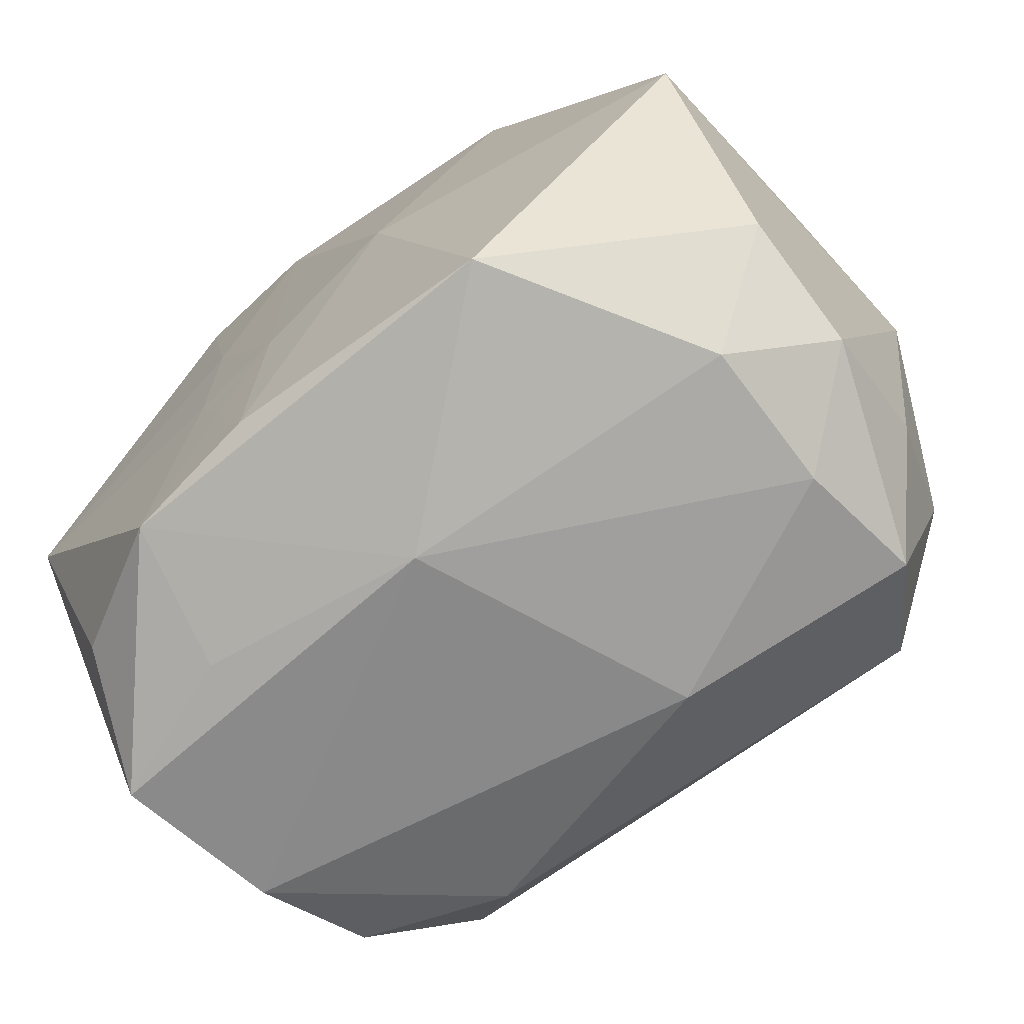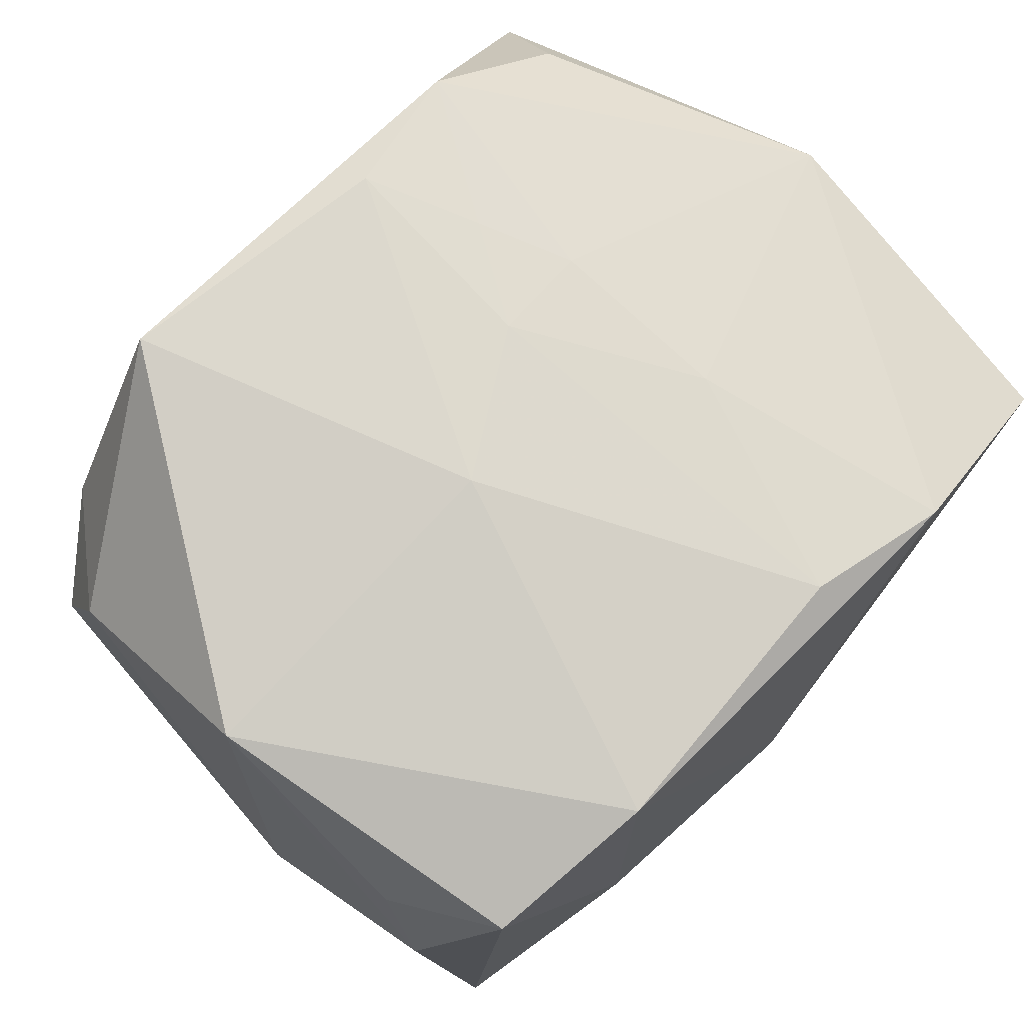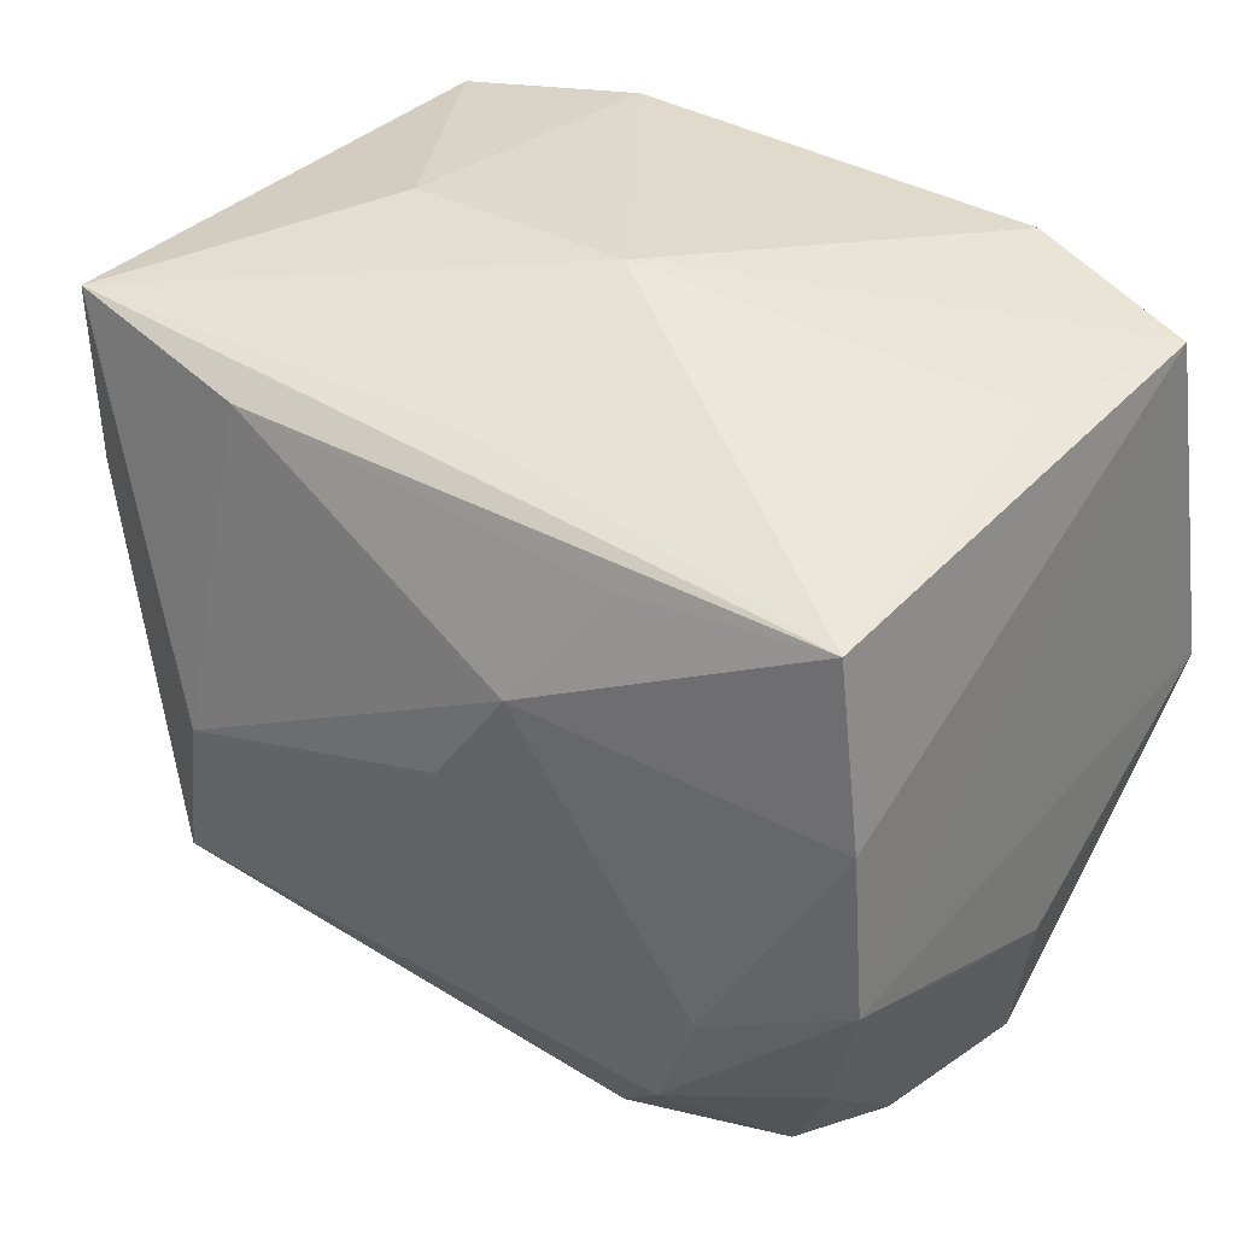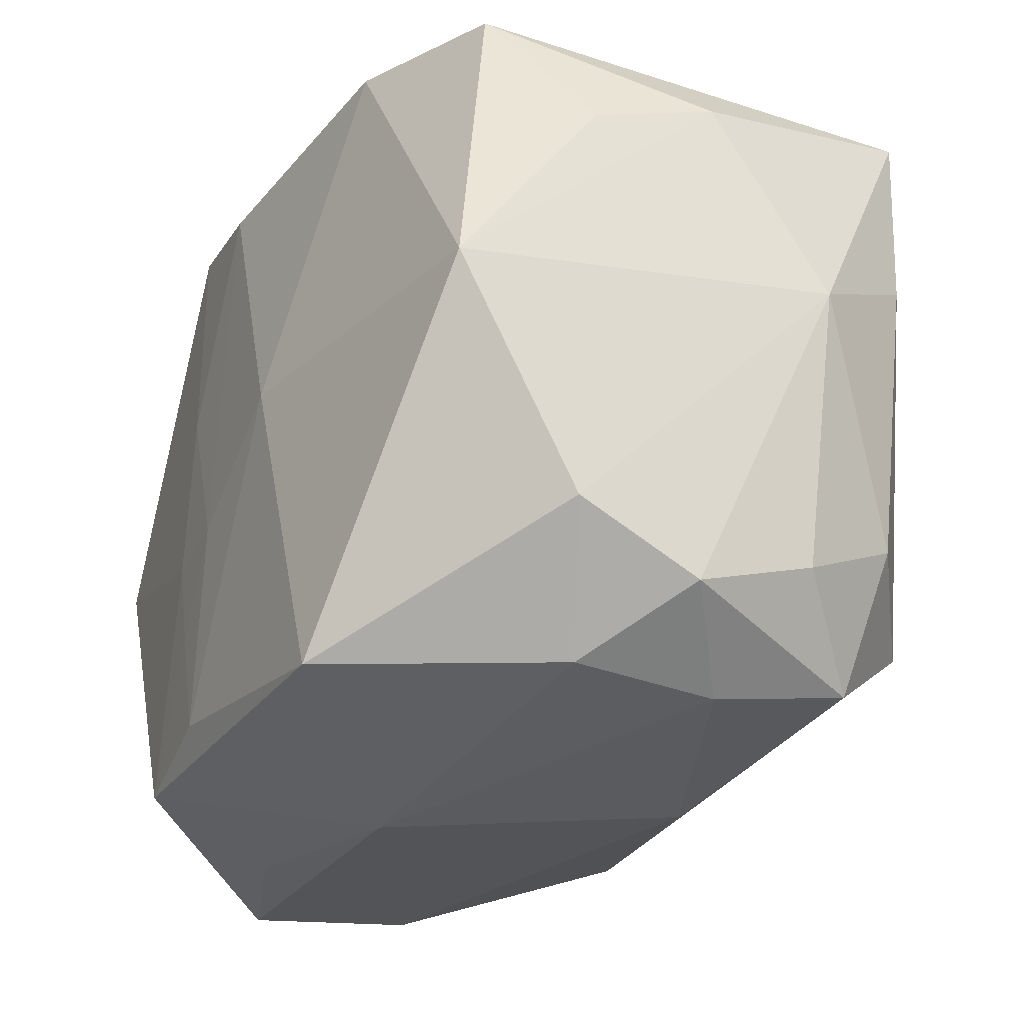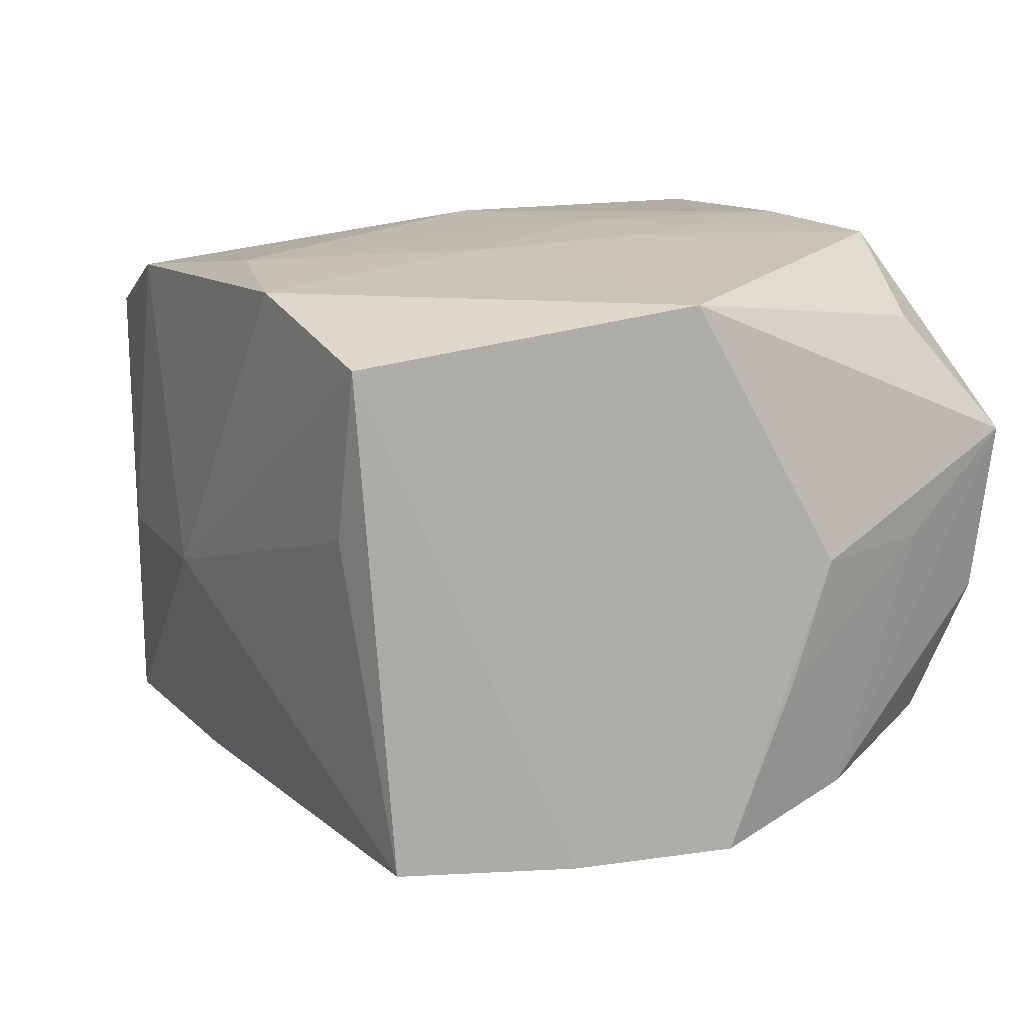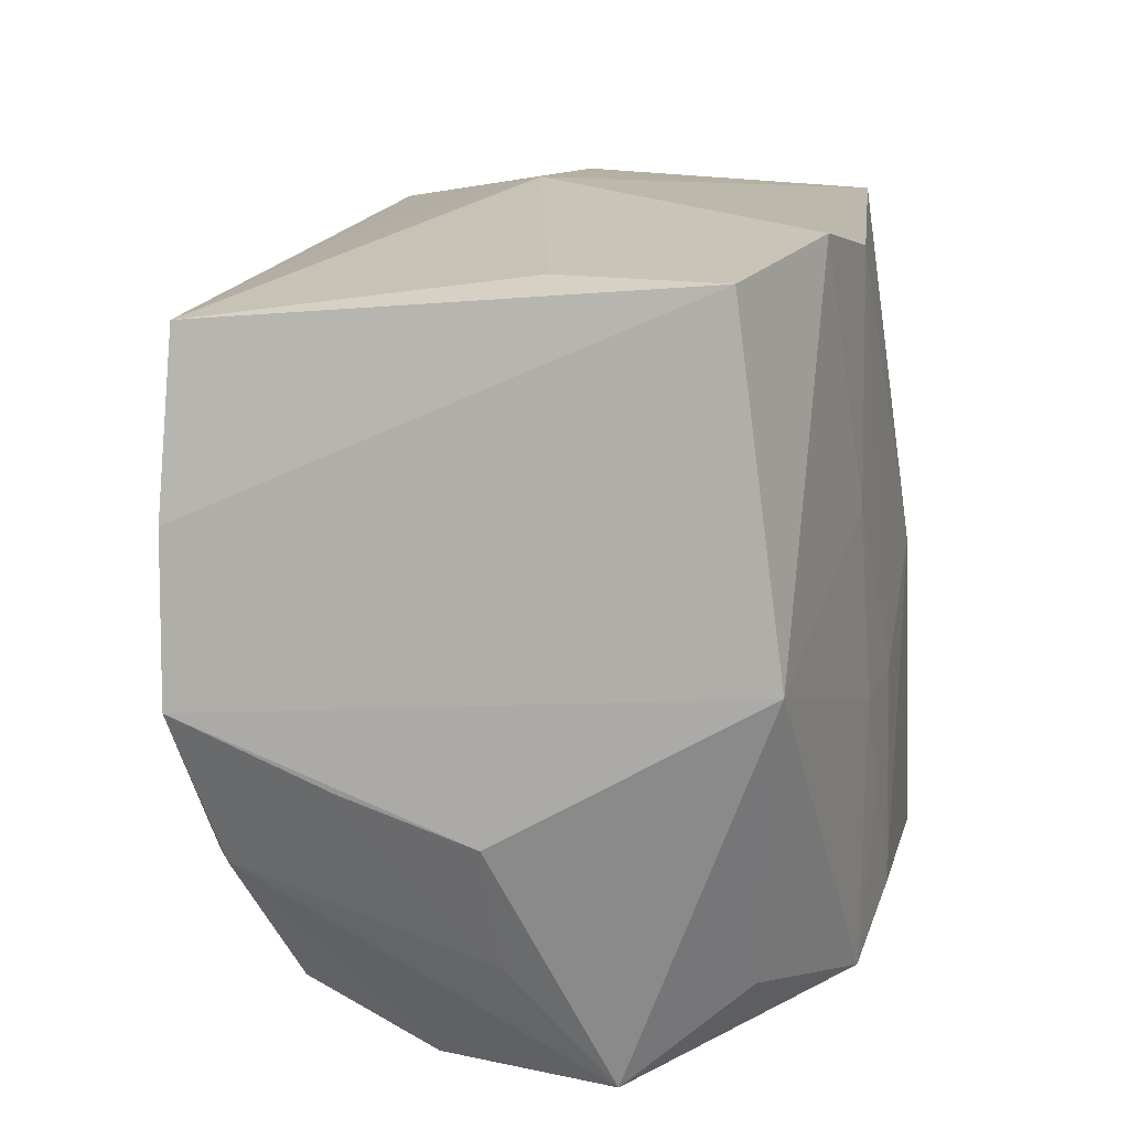
<metadata>
{"format":"obj","ext":"obj","renderer":"f3d","projection":"perspective","resolution":1024,"background":"white","views":[{"elev":-65.9,"azim":37.7,"up":"+Y"},{"elev":72.6,"azim":135.6,"up":"+Z"},{"elev":36.0,"azim":-142.5,"up":"+Y"},{"elev":-25.0,"azim":61.4,"up":"+Y"},{"elev":10.6,"azim":-113.3,"up":"+Z"},{"elev":13.0,"azim":-78.6,"up":"+Y"}]}
</metadata>
<code>
v 0.01892 -0.01474 -0.01988
v -0.004142 -0.01909 0.02116
v 0.02865 -0.01687 0.001757
v -0.01956 -0.007642 -0.02008
v 0.02269 -0.02109 0.007053
v 0.02358 -0.02022 -0.01212
v -0.02614 0.0189 -0.01782
v -0.02249 -0.02502 -0.003765
v 0.02782 0.01797 -0.001033
v 0.007875 -0.02406 -0.009519
v -0.02865 -0.003164 -0.01817
v -0.003627 -0.004806 0.02088
v -0.02858 -0.0003292 0.01711
v -0.02191 -0.01945 0.01506
v 0.01264 0.02357 0.01738
v -0.01433 -0.02478 0.01107
v -0.01541 0.02335 0.01763
v 0.02599 -0.01062 -0.01455
v -0.008025 0.0101 -0.02164
v -0.02119 -0.02136 -0.01236
v 0.02257 -0.02163 -0.002948
v 0.02986 0.004912 -0.008266
v -0.02611 -0.01811 0.001005
v -0.003611 0.00347 -0.02221
v -0.01292 0.01757 -0.01889
v 0.01429 0.02445 -0.00176
v -0.007436 -0.01156 0.02065
v -0.01119 -0.02206 -0.01532
v -0.02408 0.0217 0.00318
v -0.0101 -0.005419 0.0202
v -0.0009564 0.02508 -0.002047
v 0.01442 -0.02103 0.02116
v -0.02789 0.007506 -0.01829
v 0.0008127 -0.02569 0.009356
v -0.02876 -0.007335 -0.007959
v -0.0107 0.00663 0.01954
v 0.02625 0.009088 -0.01672
v 0.02826 -0.01413 -0.006826
v -0.02412 -0.02569 0.007364
v -0.01644 -0.0153 -0.01928
v -0.0006232 0.02079 -0.01574
v 0.02806 0.001807 0.01785
v 0.01248 0.01936 -0.0194
v 0.02734 0.01511 0.007656
v 0.02559 0.02133 -0.01758
v 0.02368 0.02252 0.01387
v -0.02706 0.02177 0.01394
v 0.02846 -0.01301 0.009942
v 0.00566 0.001252 0.02116
v -0.005891 0.02169 0.01893
v -0.01295 -0.02137 0.02013
v -0.02555 -0.01288 -0.01564
v 0.01459 -0.00195 -0.02279
v -0.02892 -0.01003 0.0003164
f 9 42 22
f 22 45 9
f 26 45 31
f 42 9 44
f 22 42 48
f 48 3 22
f 42 32 48
f 5 48 32
f 3 48 5
f 5 32 34
f 39 8 34
f 1 40 53
f 1 18 6
f 53 45 1
f 53 40 4
f 4 40 11
f 38 3 6
f 6 18 38
f 22 3 38
f 38 18 22
f 15 26 31
f 19 25 43
f 43 45 53
f 53 19 43
f 31 45 41
f 31 41 7
f 7 43 25
f 7 25 19
f 45 43 7
f 7 41 45
f 6 3 21
f 3 5 21
f 21 5 34
f 16 39 34
f 13 39 14
f 13 47 11
f 37 1 45
f 18 1 37
f 37 45 22
f 22 18 37
f 24 19 53
f 53 4 24
f 24 4 19
f 11 40 52
f 40 20 52
f 52 20 8
f 8 39 52
f 39 23 52
f 34 8 10
f 10 21 34
f 6 21 10
f 31 47 17
f 17 15 31
f 47 13 17
f 17 13 36
f 46 44 9
f 46 9 45
f 42 44 46
f 46 15 42
f 45 26 46
f 26 15 46
f 49 32 42
f 42 15 49
f 29 47 31
f 31 7 29
f 29 7 47
f 11 47 33
f 47 7 33
f 33 7 19
f 33 4 11
f 19 4 33
f 54 23 39
f 39 13 54
f 54 13 11
f 51 13 14
f 14 39 51
f 39 16 51
f 34 32 51
f 51 16 34
f 28 20 40
f 40 1 28
f 8 20 28
f 28 10 8
f 28 1 6
f 6 10 28
f 15 17 50
f 50 49 15
f 50 17 36
f 11 52 35
f 35 54 11
f 35 52 23
f 23 54 35
f 36 13 30
f 13 51 30
f 32 49 2
f 2 51 32
f 12 2 49
f 36 30 12
f 12 50 36
f 49 50 12
f 27 30 51
f 51 2 27
f 27 12 30
f 2 12 27

</code>
